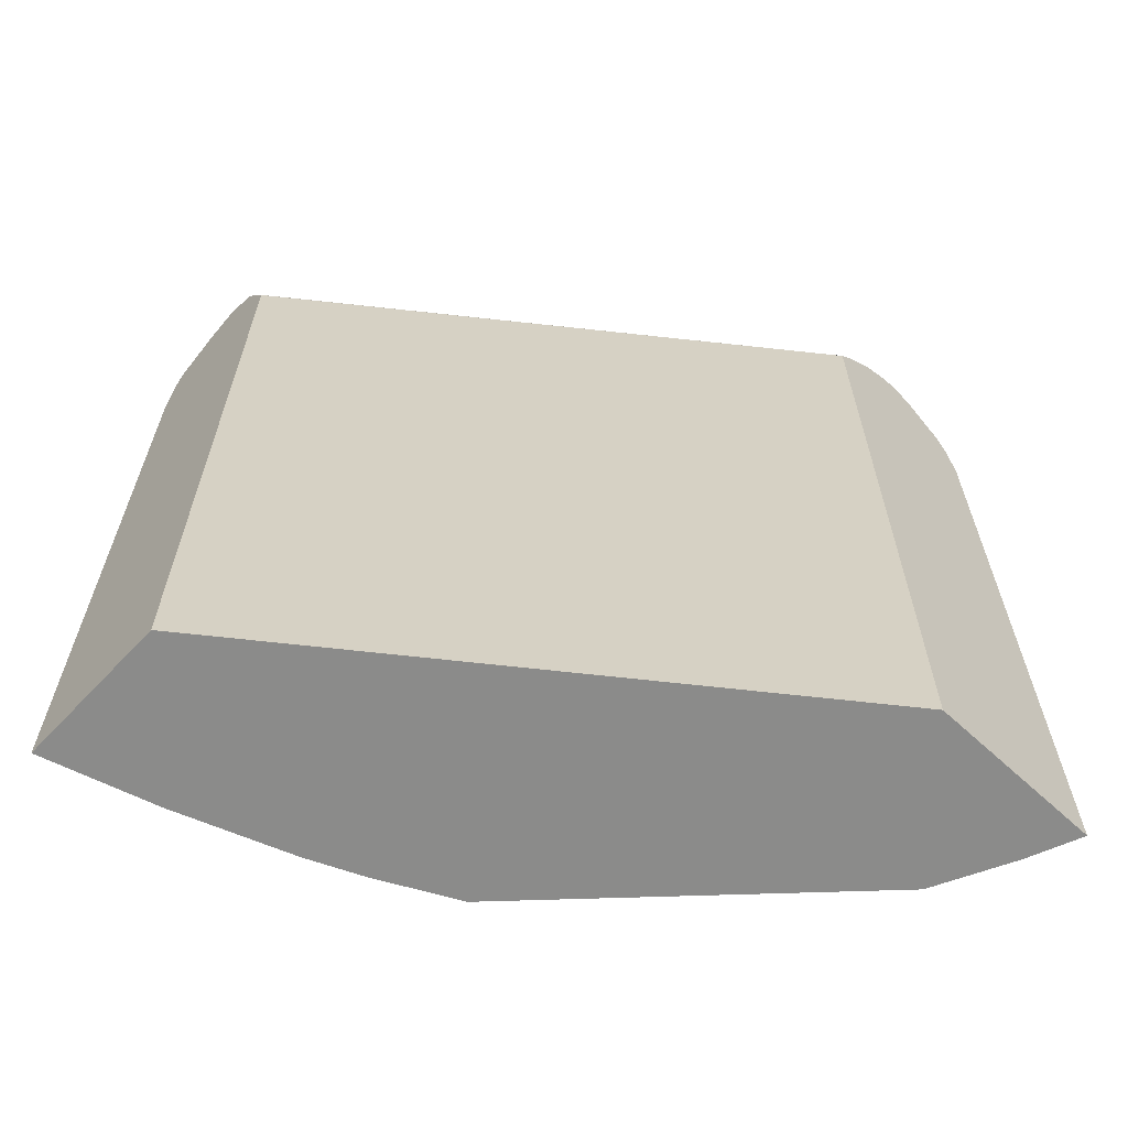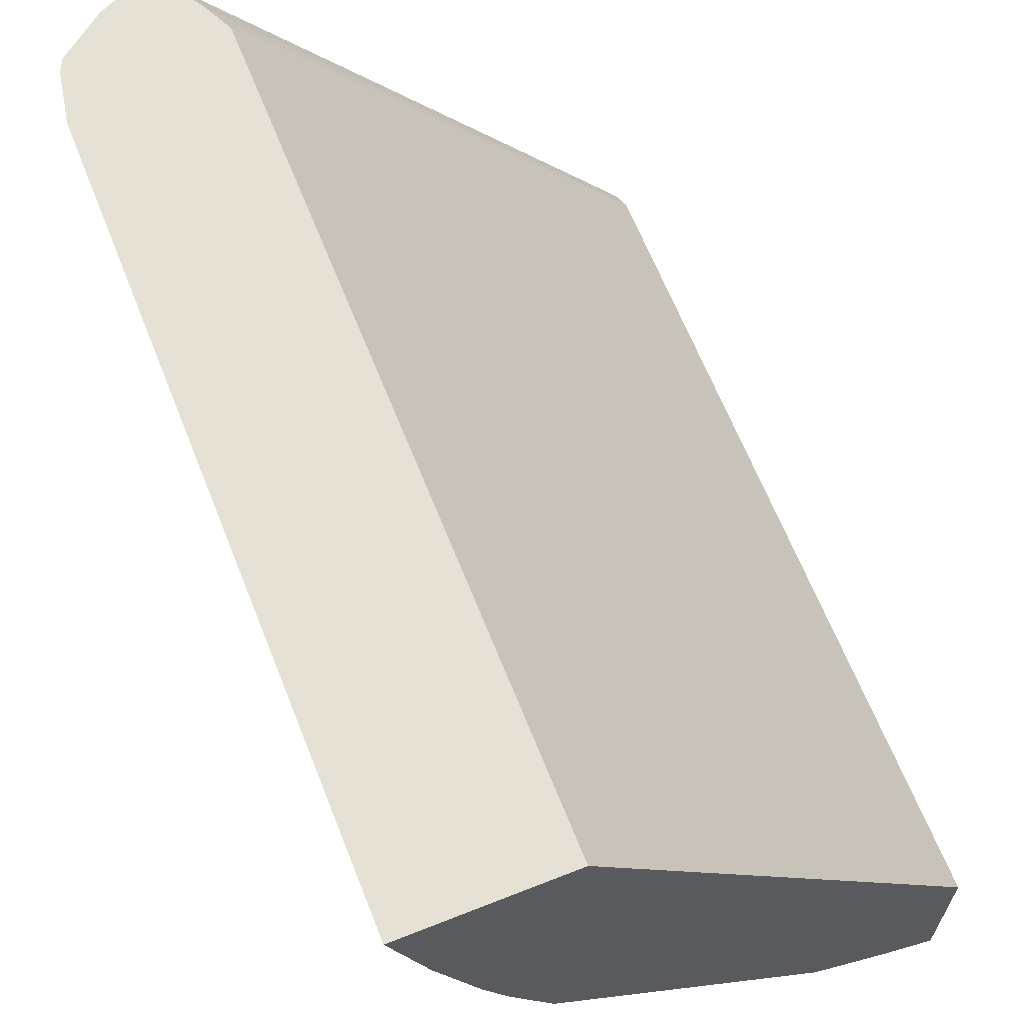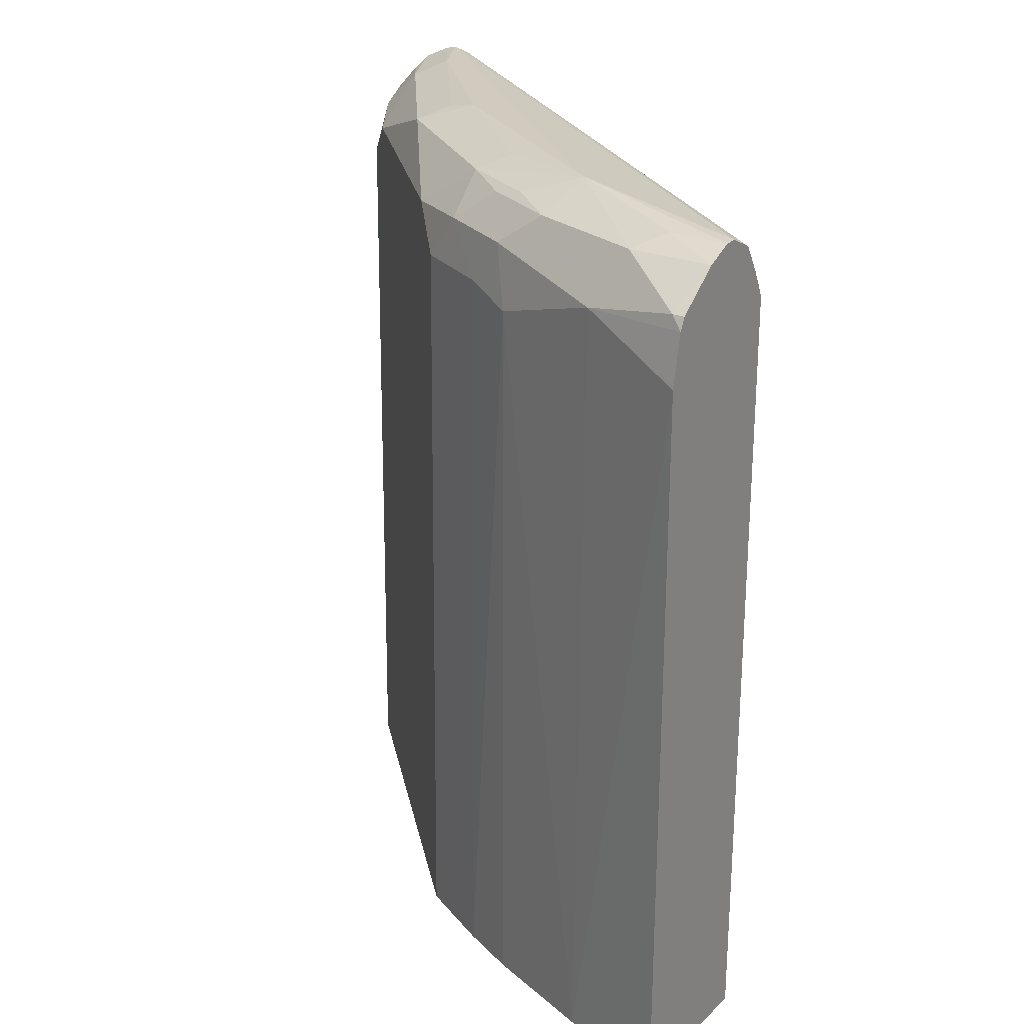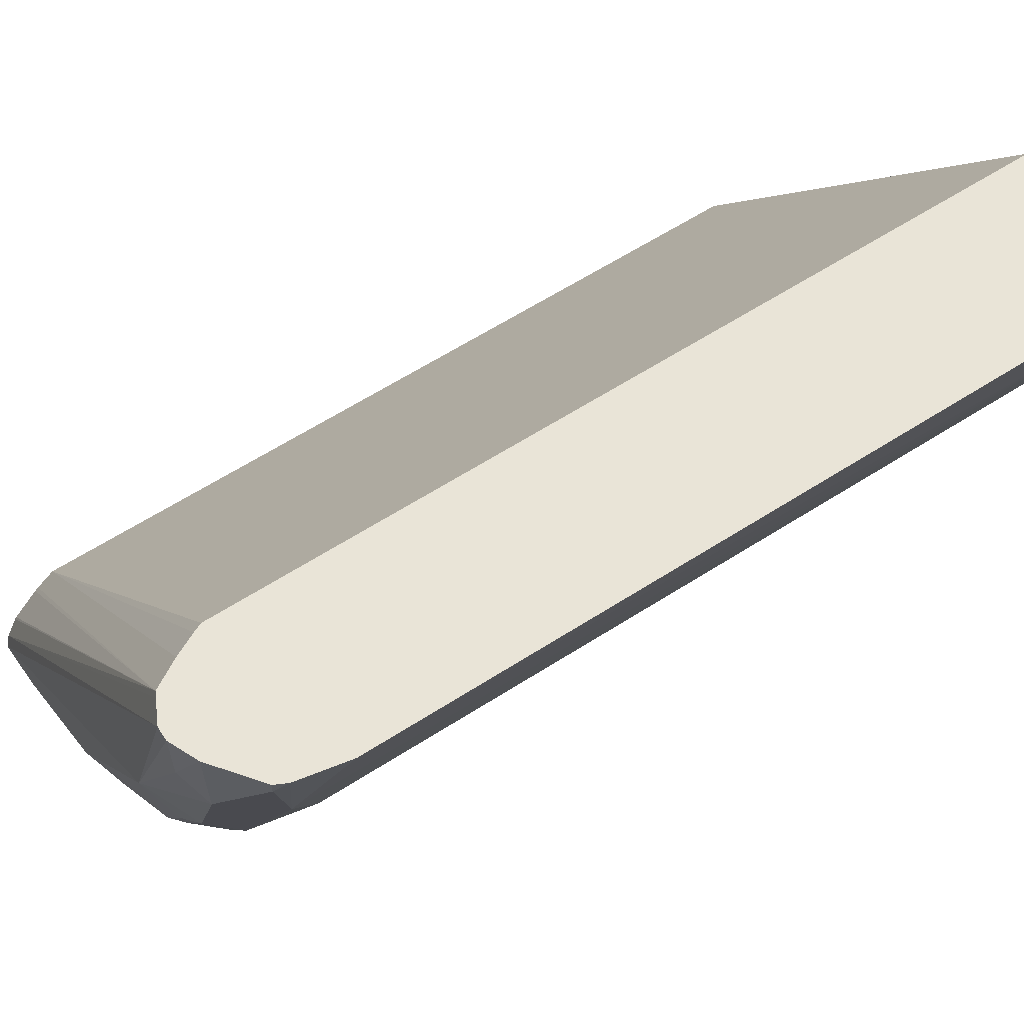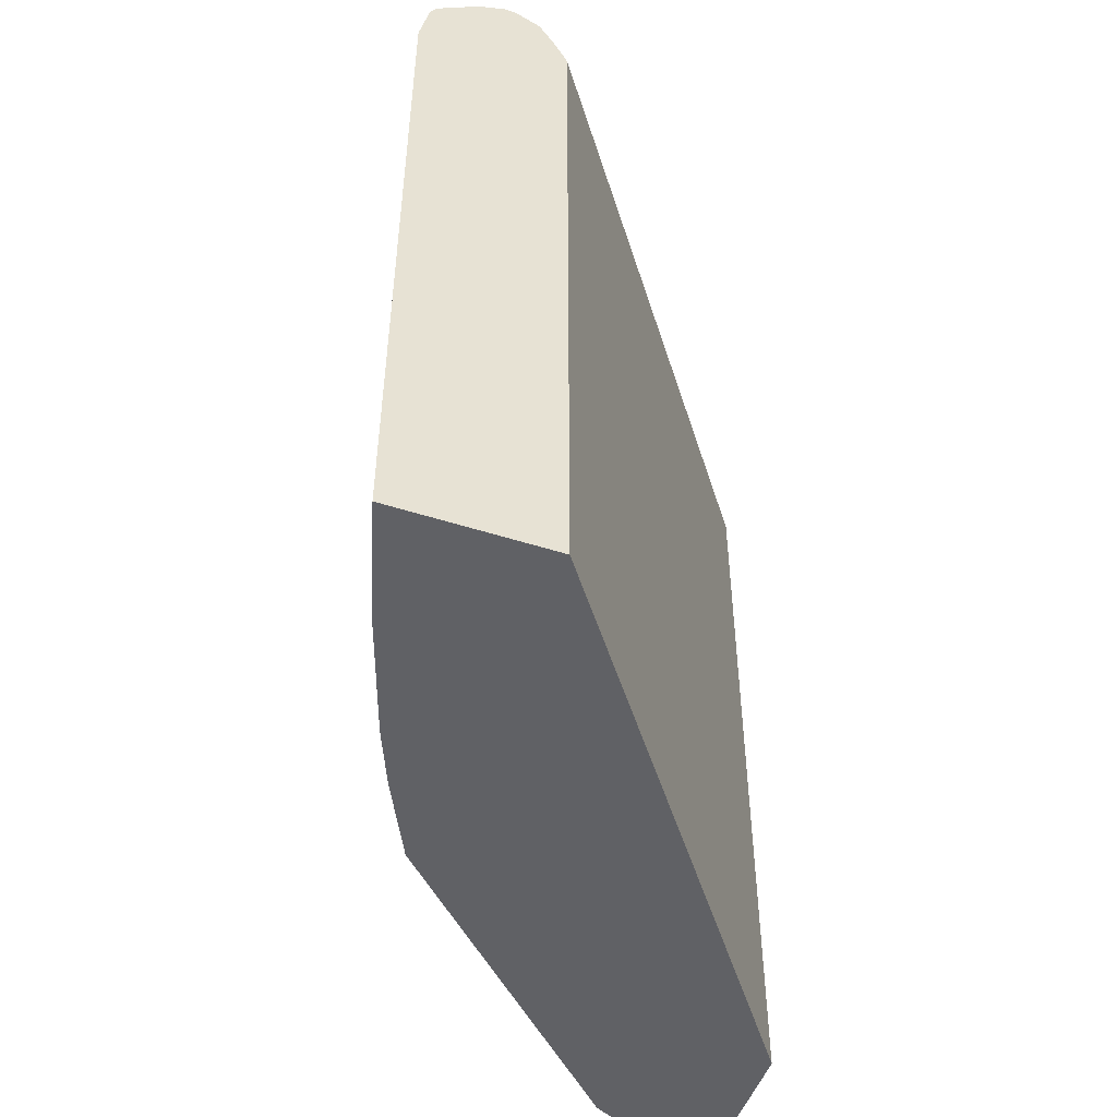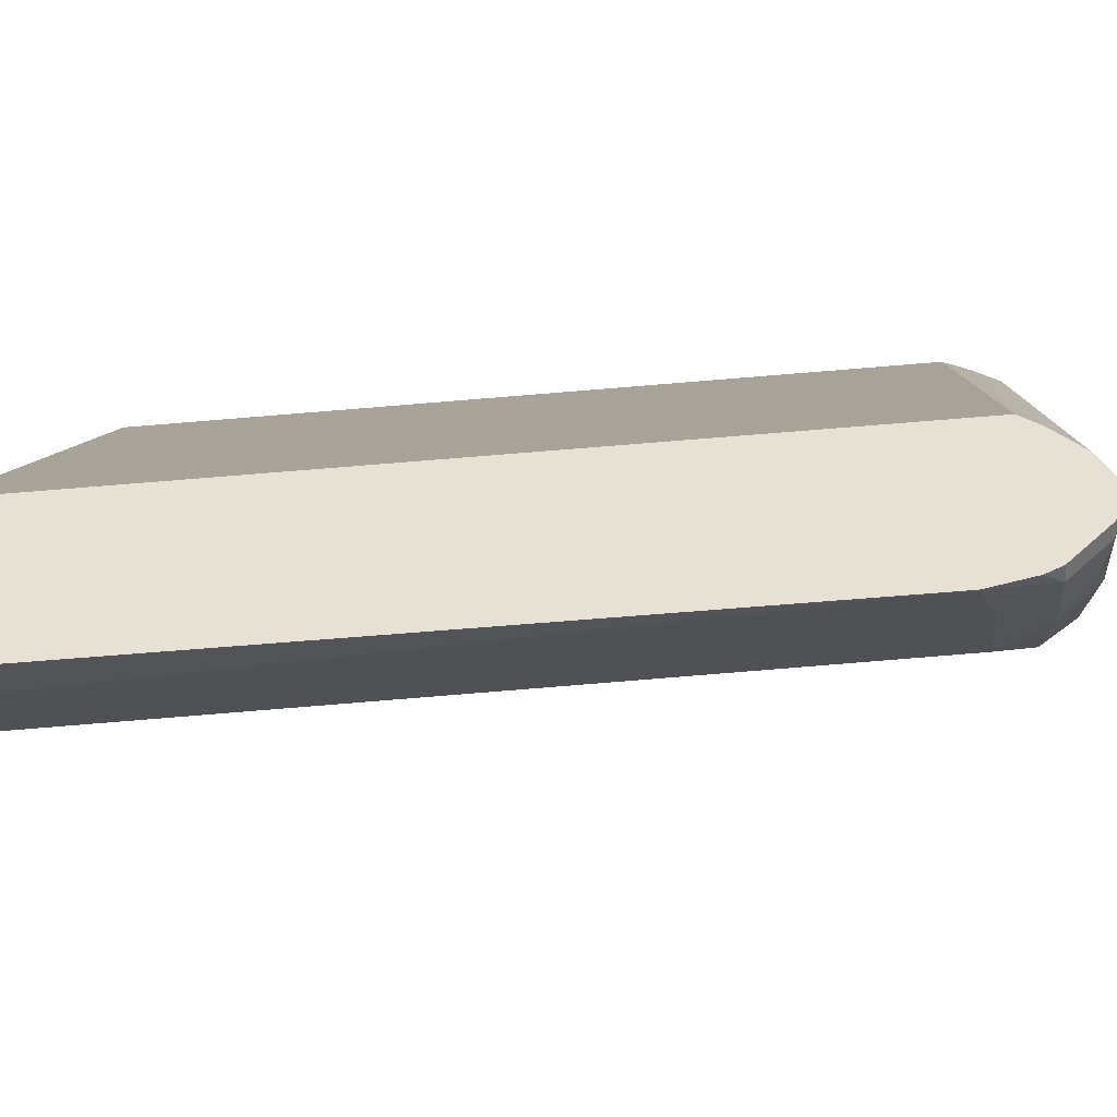
<metadata>
{"format":"obj","ext":"obj","renderer":"f3d","projection":"perspective","resolution":1024,"background":"white","views":[{"elev":-63.7,"azim":-133.1,"up":"+Z"},{"elev":64.9,"azim":158.3,"up":"+Y"},{"elev":25.2,"azim":123.9,"up":"+Z"},{"elev":60.9,"azim":56.6,"up":"+Y"},{"elev":-50.1,"azim":160.6,"up":"+Z"},{"elev":-46.3,"azim":-84.0,"up":"+Y"}]}
</metadata>
<code>
v 0.186 -0.1846 0.333
v 0.186 -0.1084 0.333
v 0.2087 -0.1751 0.333
v 0.186 -0.1839 0.6539
v 0.1958 -0.09511 0.333
v 0.186 -0.1084 0.6728
v 0.2422 -0.1583 0.333
v 0.207 -0.1734 0.6602
v 0.193 -0.1762 0.6798
v 0.186 -0.1797 0.6728
v 0.3509 0.1142 0.333
v 0.1958 -0.09511 0.6658
v 0.186 -0.1147 0.6806
v 0.3637 0.1142 0.6937
v 0.357 0.1142 0.6824
v 0.3525 0.1142 0.6734
v 0.3509 0.1142 0.6697
v 0.2758 -0.1247 0.333
v 0.2574 -0.1399 0.677
v 0.2406 -0.1566 0.6602
v 0.2266 -0.1594 0.6798
v 0.207 -0.1566 0.6937
v 0.193 -0.1594 0.6965
v 0.186 -0.1692 0.6867
v 0.186 -0.1762 0.6798
v 0.4184 0.1142 0.333
v 0.186 -0.1161 0.6822
v 0.186 -0.1282 0.6935
v 0.186 -0.1291 0.6941
v 0.186 -0.1394 0.6993
v 0.3658 0.1142 0.6948
v 0.3429 -0.0576 0.333
v 0.3245 -0.07273 0.677
v 0.2937 -0.0923 0.6965
v 0.2266 -0.1426 0.6965
v 0.2378 -0.1538 0.6741
v 0.186 -0.1594 0.6965
v 0.2154 -0.1315 0.7021
v 0.186 -0.1524 0.7
v 0.418 0.1142 0.653
v 0.4042 0.06579 0.333
v 0.186 -0.1474 0.7013
v 0.3749 0.1142 0.6993
v 0.3597 -0.04081 0.333
v 0.3413 -0.05594 0.677
v 0.3441 -0.02519 0.6965
v 0.2853 -0.06711 0.7049
v 0.2825 -0.08112 0.7021
v 0.4138 0.1142 0.6746
v 0.4028 0.06713 0.6713
v 0.3866 0.01623 0.333
v 0.386 0.01676 0.6546
v 0.3525 0.03355 0.7049
v 0.3804 0.1142 0.6993
v 0.3765 -0.007259 0.333
v 0.3581 -0.03915 0.6602
v 0.3609 -0.02519 0.6798
v 0.3581 -0.00562 0.6937
v 0.3609 0.008392 0.6965
v 0.3329 -0.01402 0.7021
v 0.4112 0.1142 0.6798
v 0.4112 0.1091 0.6798
v 0.3776 0.008392 0.6798
v 0.3749 -0.00562 0.6602
v 0.3804 0.08951 0.6993
v 0.3665 0.06991 0.7021
v 0.3749 0.02796 0.6937
v 0.3916 0.07831 0.6937
v 0.3921 0.1142 0.6942
v 0.3972 0.07272 0.6826
f 43 53 54
f 34 47 48
f 34 48 38
f 34 38 35
f 34 45 46
f 38 48 47
f 38 47 42
f 38 42 39
f 40 49 50
f 40 50 41
f 41 52 51
f 42 47 53
f 42 53 43
f 44 55 56
f 41 50 52
f 26 40 41
f 33 45 34
f 32 45 33
f 32 44 45
f 30 43 31
f 30 42 43
f 23 39 37
f 23 38 39
f 23 35 38
f 23 37 24
f 22 35 23
f 21 35 22
f 20 36 21
f 44 56 45
f 19 36 20
f 34 46 47
f 45 57 46
f 53 67 68
f 46 57 58
f 19 21 36
f 67 70 68
f 65 68 69
f 63 70 67
f 62 68 70
f 62 69 68
f 61 69 62
f 57 64 63
f 57 67 58
f 57 63 67
f 56 64 57
f 55 64 56
f 54 65 69
f 54 66 65
f 53 68 65
f 53 66 54
f 53 65 66
f 46 58 67
f 46 67 59
f 46 59 53
f 46 53 60
f 46 60 47
f 47 60 53
f 45 56 57
f 49 61 62
f 50 62 70
f 50 70 63
f 50 63 52
f 51 52 55
f 52 63 64
f 52 64 55
f 49 62 50
f 19 35 21
f 53 59 67
f 19 33 34
f 4 8 9
f 3 8 4
f 3 20 8
f 3 7 20
f 2 12 5
f 2 6 12
f 1 6 2
f 1 13 6
f 1 27 13
f 1 28 27
f 1 29 28
f 1 30 29
f 1 42 30
f 1 39 42
f 4 9 10
f 1 37 39
f 1 25 24
f 1 10 25
f 1 4 10
f 1 3 4
f 1 7 3
f 1 18 7
f 1 32 18
f 1 44 32
f 1 55 44
f 1 51 55
f 1 41 51
f 1 11 26
f 1 5 11
f 1 2 5
f 1 24 37
f 5 12 17
f 1 26 41
f 6 13 14
f 11 43 54
f 11 54 69
f 11 69 61
f 11 61 49
f 11 49 40
f 11 40 26
f 11 31 43
f 13 27 14
f 14 29 30
f 14 30 31
f 14 27 28
f 18 32 33
f 18 33 19
f 5 17 11
f 14 28 29
f 11 14 31
f 19 34 35
f 11 16 15
f 11 15 14
f 6 16 17
f 6 17 12
f 7 18 19
f 7 19 20
f 8 20 21
f 6 15 16
f 9 21 22
f 11 17 16
f 8 21 9
f 9 25 10
f 6 14 15
f 9 23 24
f 9 22 23
f 9 24 25

</code>
